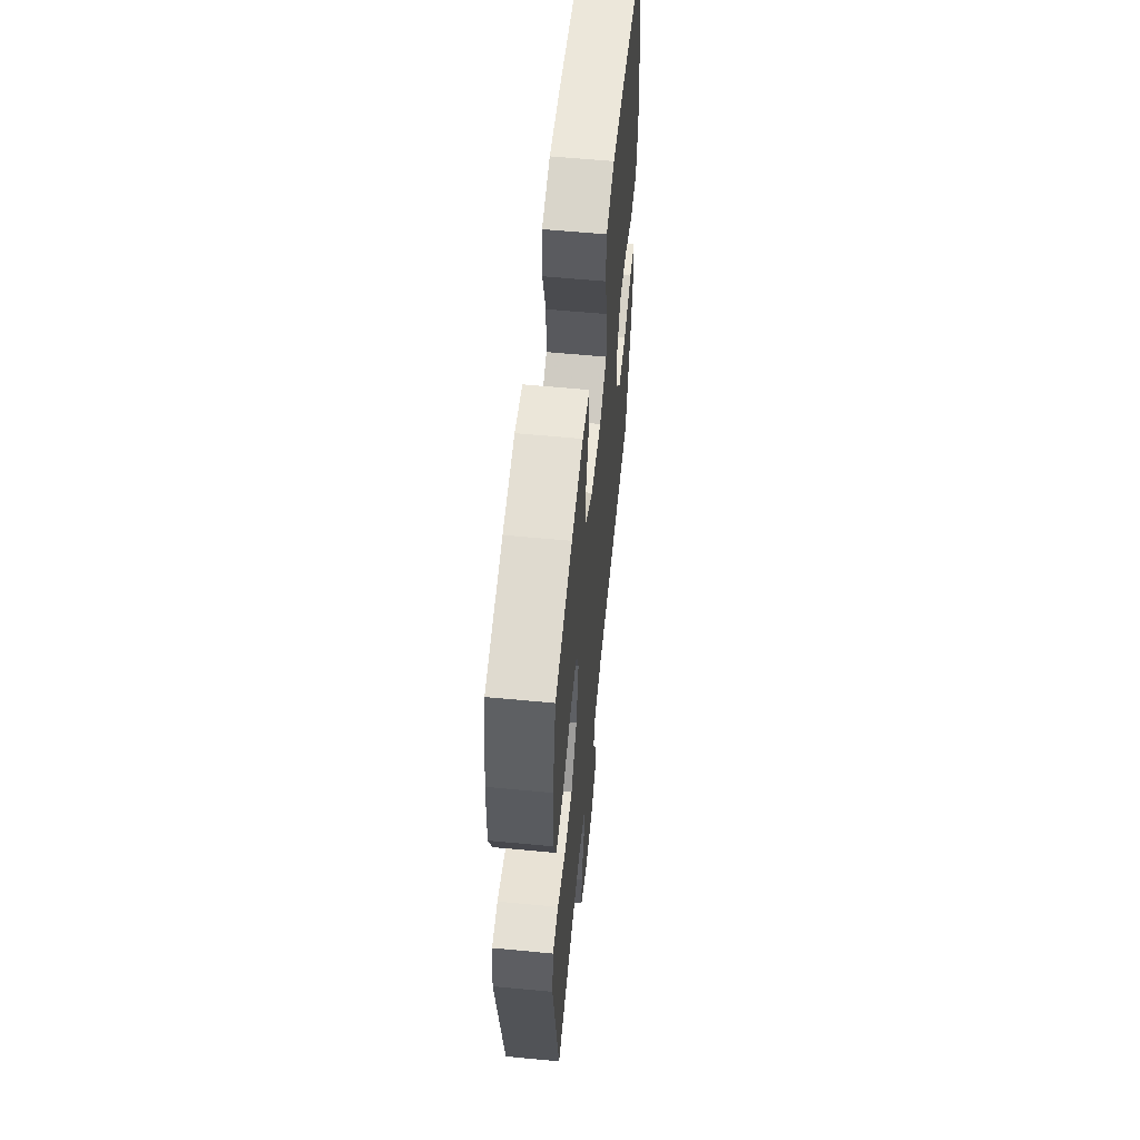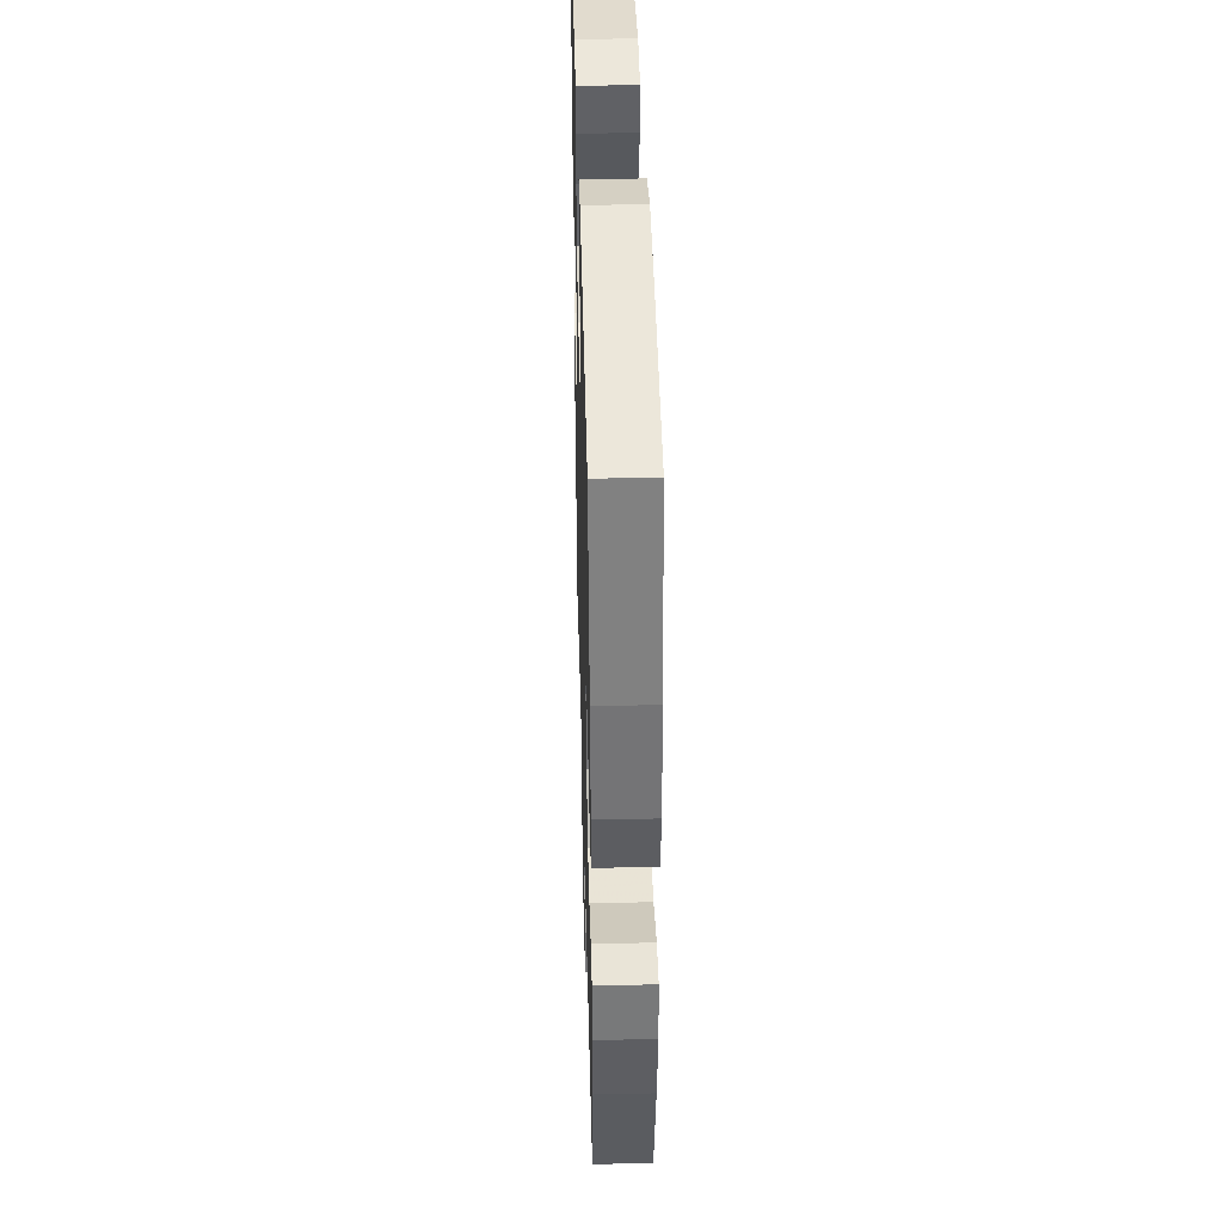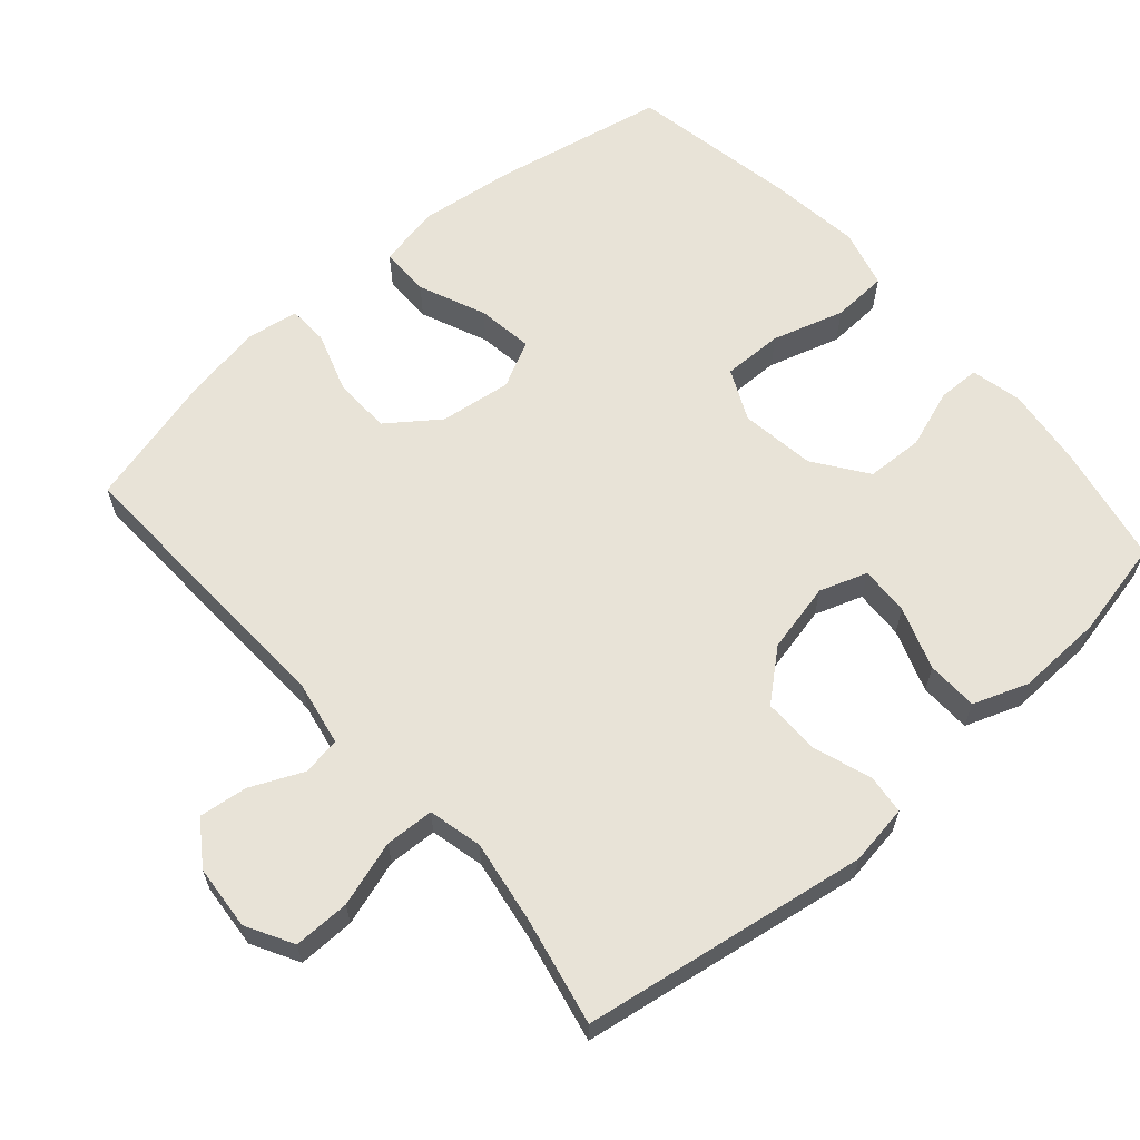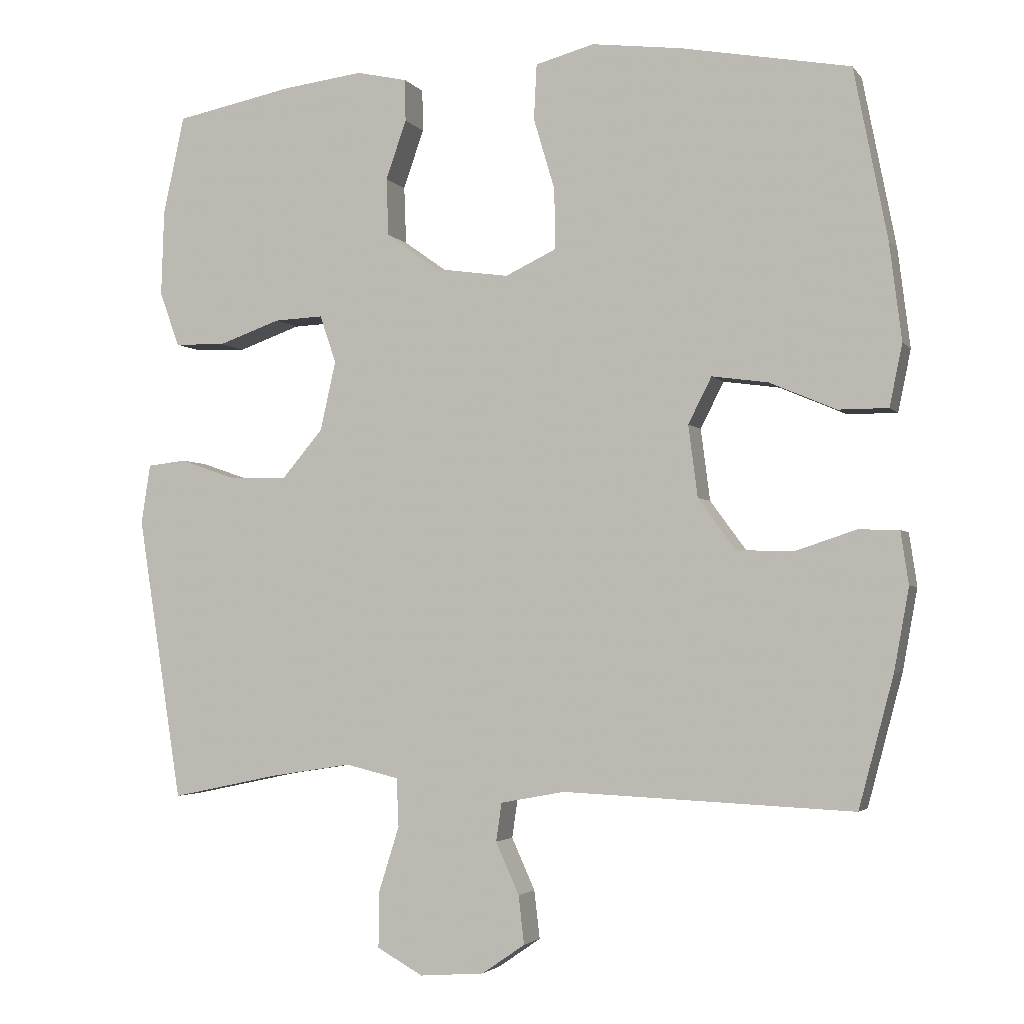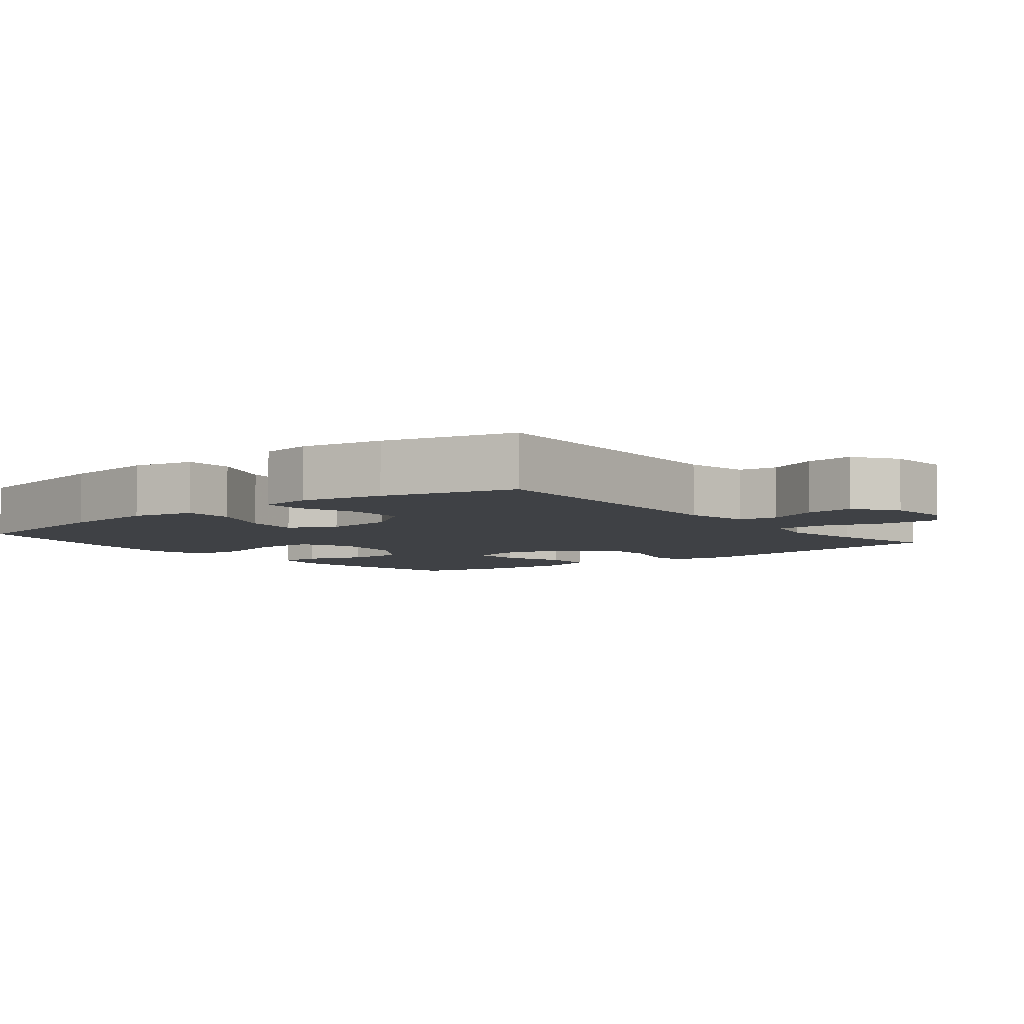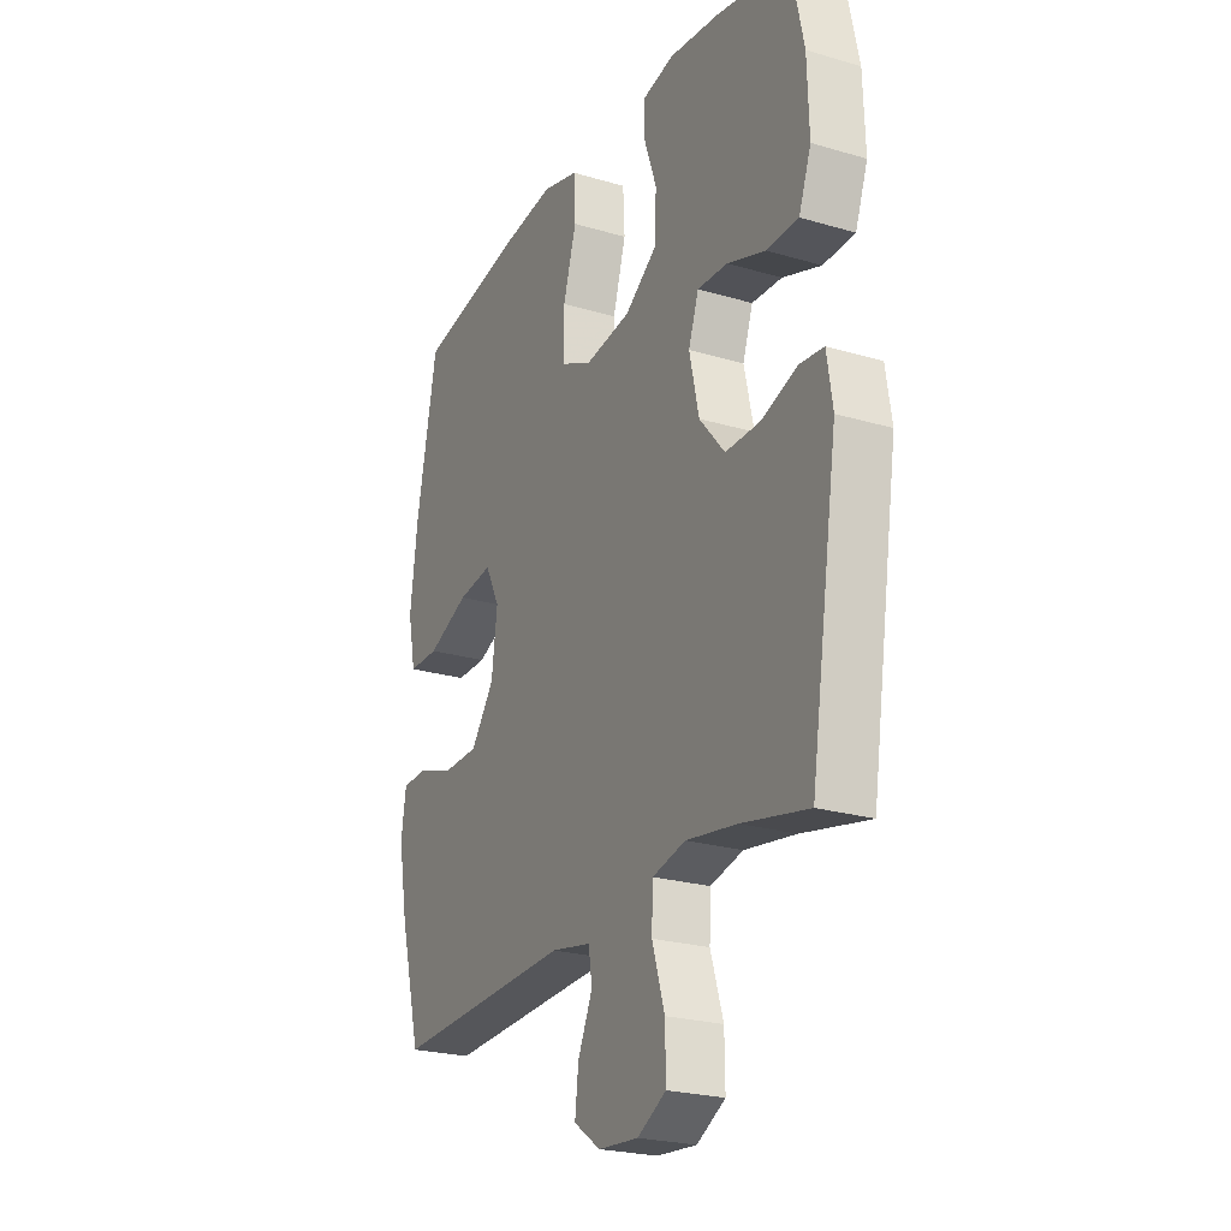
<metadata>
{"format":"obj","ext":"obj","renderer":"f3d","projection":"perspective","resolution":1024,"background":"white","views":[{"elev":59.2,"azim":-84.4,"up":"+Z"},{"elev":40.9,"azim":88.5,"up":"+Z"},{"elev":62.3,"azim":-131.1,"up":"+Y"},{"elev":-3.1,"azim":18.7,"up":"+Z"},{"elev":-5.6,"azim":128.7,"up":"+Y"},{"elev":-23.7,"azim":-116.4,"up":"+Z"}]}
</metadata>
<code>
v 0.5 0.07 0.5
v 0.547 0.07 0.26
v 0.564 0.07 0.123
v 0.546 0.07 0.036
v 0.476 0.07 0.036
v 0.382 0.07 0.076
v 0.303 0.07 0.087
v 0.27 0.07 0.022
v 0.283 0.07 -0.079
v 0.336 0.07 -0.151
v 0.417 0.07 -0.153
v 0.502 0.07 -0.125
v 0.559 0.07 -0.127
v 0.57 0.07 -0.201
v 0.549 0.07 -0.316
v 0.5 0.07 -0.5
v 0.091 0.07 -0.482
v 0 0.07 -0.499
v -0.008 0.07 -0.553
v 0.025 0.07 -0.626
v 0.033 0.07 -0.694
v -0.028 0.07 -0.736
v -0.119 0.07 -0.743
v -0.184 0.07 -0.707
v -0.183 0.07 -0.628
v -0.154 0.07 -0.536
v -0.157 0.07 -0.468
v -0.232 0.07 -0.45
v -0.348 0.07 -0.468
v -0.5 0.07 -0.5
v -0.563 0.07 -0.099
v -0.55 0.07 -0.015
v -0.495 0.07 -0.009
v -0.414 0.07 -0.037
v -0.334 0.07 -0.038
v -0.276 0.07 0.03
v -0.254 0.07 0.128
v -0.277 0.07 0.195
v -0.346 0.07 0.192
v -0.434 0.07 0.161
v -0.506 0.07 0.163
v -0.534 0.07 0.24
v -0.53 0.07 0.361
v -0.5 0.07 0.5
v -0.333 0.07 0.533
v -0.219 0.07 0.547
v -0.147 0.07 0.531
v -0.146 0.07 0.472
v -0.175 0.07 0.389
v -0.172 0.07 0.308
v -0.098 0.07 0.255
v 0.007 0.07 0.24
v 0.079 0.07 0.274
v 0.078 0.07 0.359
v 0.048 0.07 0.46
v 0.052 0.07 0.538
v 0.135 0.07 0.56
v 0.262 0.07 0.544
v 0.5 0 0.5
v 0.547 0 0.26
v 0.564 0 0.123
v 0.546 0 0.036
v 0.476 0 0.036
v 0.382 0 0.076
v 0.303 0 0.087
v 0.27 0 0.022
v 0.283 0 -0.079
v 0.336 0 -0.151
v 0.417 0 -0.153
v 0.502 0 -0.125
v 0.559 0 -0.127
v 0.57 0 -0.201
v 0.549 0 -0.316
v 0.5 0 -0.5
v 0.091 0 -0.482
v 0 0 -0.499
v -0.008 0 -0.553
v 0.025 0 -0.626
v 0.033 0 -0.694
v -0.028 0 -0.736
v -0.119 0 -0.743
v -0.184 0 -0.707
v -0.183 0 -0.628
v -0.154 0 -0.536
v -0.157 0 -0.468
v -0.232 0 -0.45
v -0.348 0 -0.468
v -0.5 0 -0.5
v -0.563 0 -0.099
v -0.55 0 -0.015
v -0.495 0 -0.009
v -0.414 0 -0.037
v -0.334 0 -0.038
v -0.276 0 0.03
v -0.254 0 0.128
v -0.277 0 0.195
v -0.346 0 0.192
v -0.434 0 0.161
v -0.506 0 0.163
v -0.534 0 0.24
v -0.53 0 0.361
v -0.5 0 0.5
v -0.333 0 0.533
v -0.219 0 0.547
v -0.147 0 0.531
v -0.146 0 0.472
v -0.175 0 0.389
v -0.172 0 0.308
v -0.098 0 0.255
v 0.007 0 0.24
v 0.079 0 0.274
v 0.078 0 0.359
v 0.048 0 0.46
v 0.052 0 0.538
v 0.135 0 0.56
v 0.262 0 0.544
f 4 5 6
f 3 4 6
f 2 3 6
f 1 2 6
f 58 1 6
f 57 58 6
f 56 57 6
f 55 56 6
f 54 55 6
f 53 54 6 7
f 52 53 7 8
f 51 52 8 9
f 50 51 9 10
f 47 48 49
f 46 47 49
f 45 46 49
f 44 45 49
f 43 44 49
f 42 43 49
f 41 42 49
f 40 41 49
f 39 40 49
f 38 39 49 50
f 37 38 50 10
f 32 33 34
f 31 32 34
f 30 31 34
f 29 30 34
f 28 29 34 35
f 27 28 35 36
f 24 25 26
f 23 24 26
f 22 23 26
f 21 22 26
f 20 21 26
f 19 20 26
f 18 19 26 27
f 36 37 10
f 27 36 10
f 18 27 10
f 17 18 10
f 15 16 17
f 14 15 17
f 13 14 17
f 12 13 17
f 11 12 17
f 10 11 17
f 64 63 62
f 64 62 61
f 64 61 60
f 64 60 59
f 64 59 116
f 64 116 115
f 64 115 114
f 64 114 113
f 64 113 112
f 65 64 112 111
f 66 65 111 110
f 67 66 110 109
f 68 67 109 108
f 107 106 105
f 107 105 104
f 107 104 103
f 107 103 102
f 107 102 101
f 107 101 100
f 107 100 99
f 107 99 98
f 107 98 97
f 108 107 97 96
f 68 108 96 95
f 92 91 90
f 92 90 89
f 92 89 88
f 92 88 87
f 93 92 87 86
f 94 93 86 85
f 84 83 82
f 84 82 81
f 84 81 80
f 84 80 79
f 84 79 78
f 84 78 77
f 85 84 77 76
f 68 95 94
f 68 94 85
f 68 85 76
f 68 76 75
f 75 74 73
f 75 73 72
f 75 72 71
f 75 71 70
f 75 70 69
f 75 69 68
f 1 59 60 2
f 2 60 61 3
f 3 61 62 4
f 4 62 63 5
f 5 63 64 6
f 6 64 65 7
f 7 65 66 8
f 8 66 67 9
f 9 67 68 10
f 10 68 69 11
f 11 69 70 12
f 12 70 71 13
f 13 71 72 14
f 14 72 73 15
f 15 73 74 16
f 16 74 75 17
f 17 75 76 18
f 18 76 77 19
f 19 77 78 20
f 20 78 79 21
f 21 79 80 22
f 22 80 81 23
f 23 81 82 24
f 24 82 83 25
f 25 83 84 26
f 26 84 85 27
f 27 85 86 28
f 28 86 87 29
f 29 87 88 30
f 30 88 89 31
f 31 89 90 32
f 32 90 91 33
f 33 91 92 34
f 34 92 93 35
f 35 93 94 36
f 36 94 95 37
f 37 95 96 38
f 38 96 97 39
f 39 97 98 40
f 40 98 99 41
f 41 99 100 42
f 42 100 101 43
f 43 101 102 44
f 44 102 103 45
f 45 103 104 46
f 46 104 105 47
f 47 105 106 48
f 48 106 107 49
f 49 107 108 50
f 50 108 109 51
f 51 109 110 52
f 52 110 111 53
f 53 111 112 54
f 54 112 113 55
f 55 113 114 56
f 56 114 115 57
f 57 115 116 58
f 58 116 59 1

</code>
